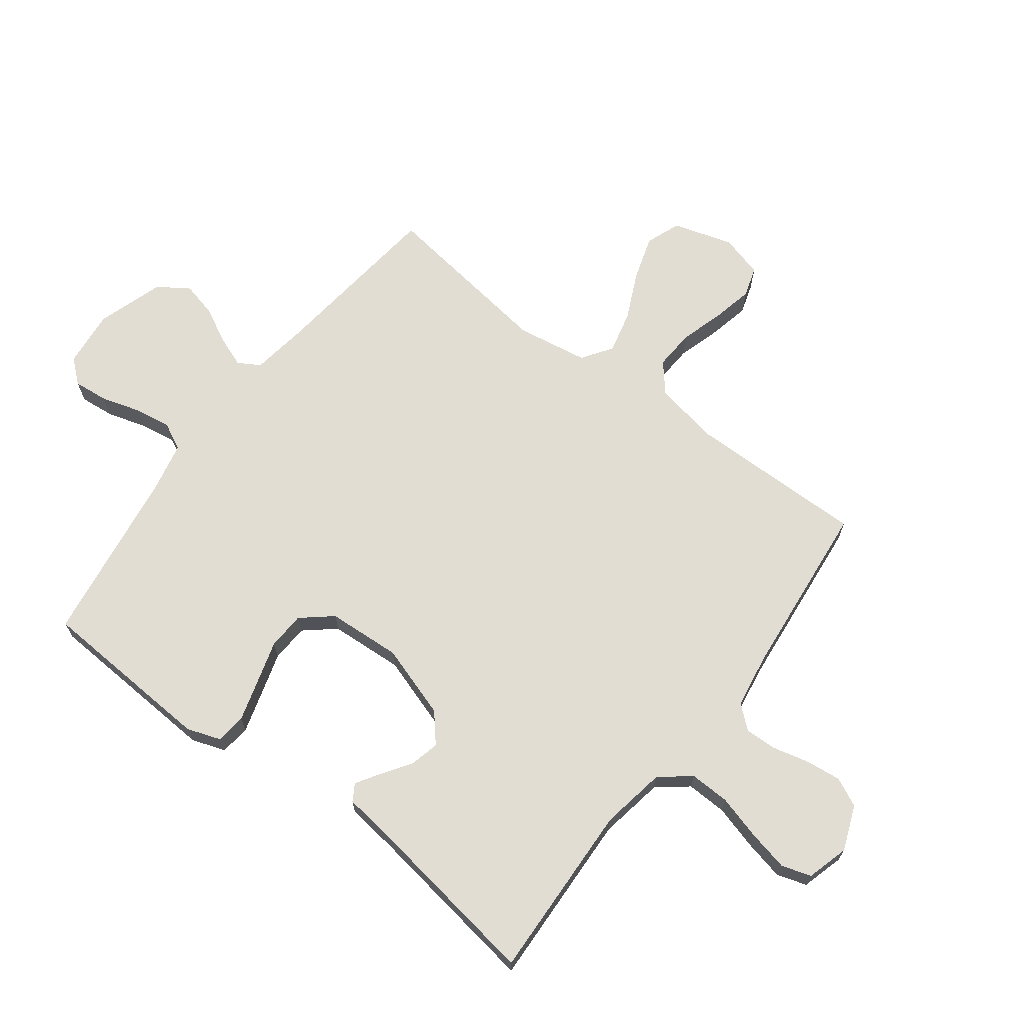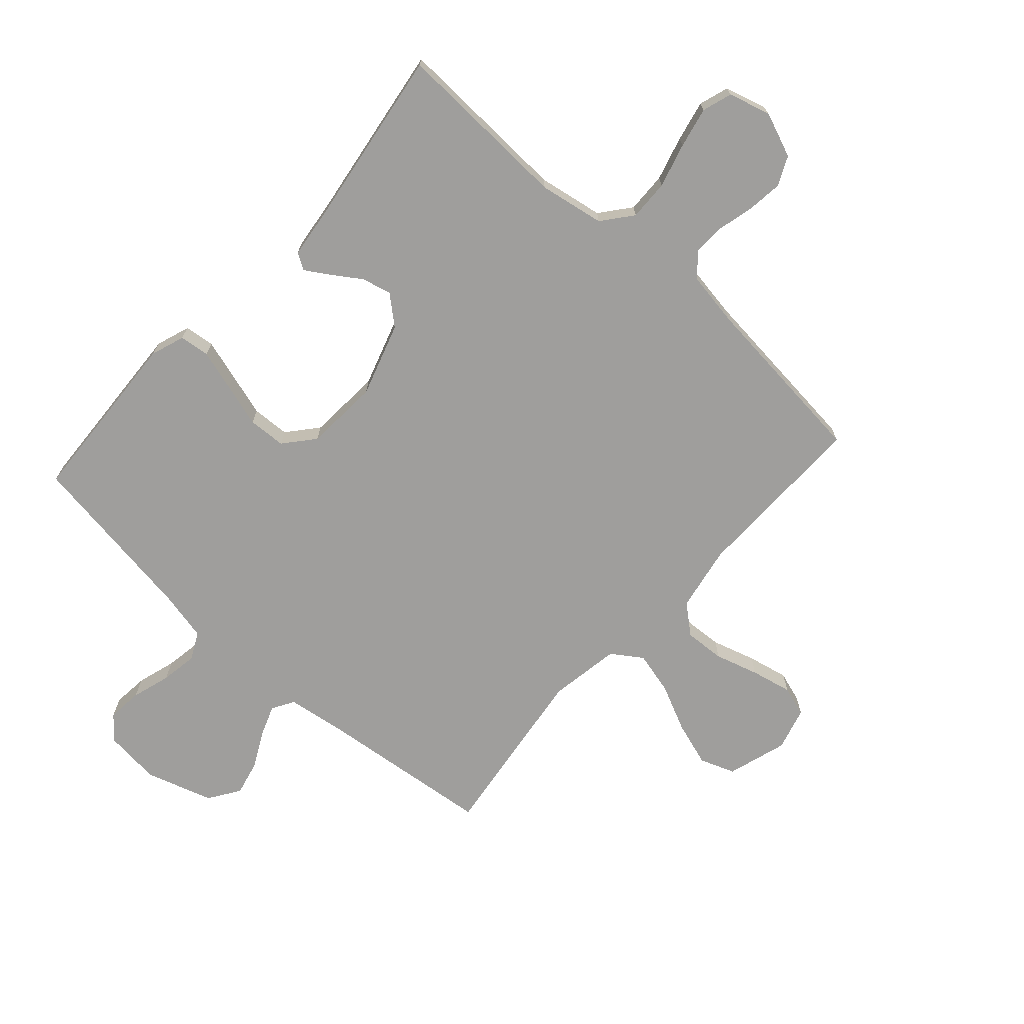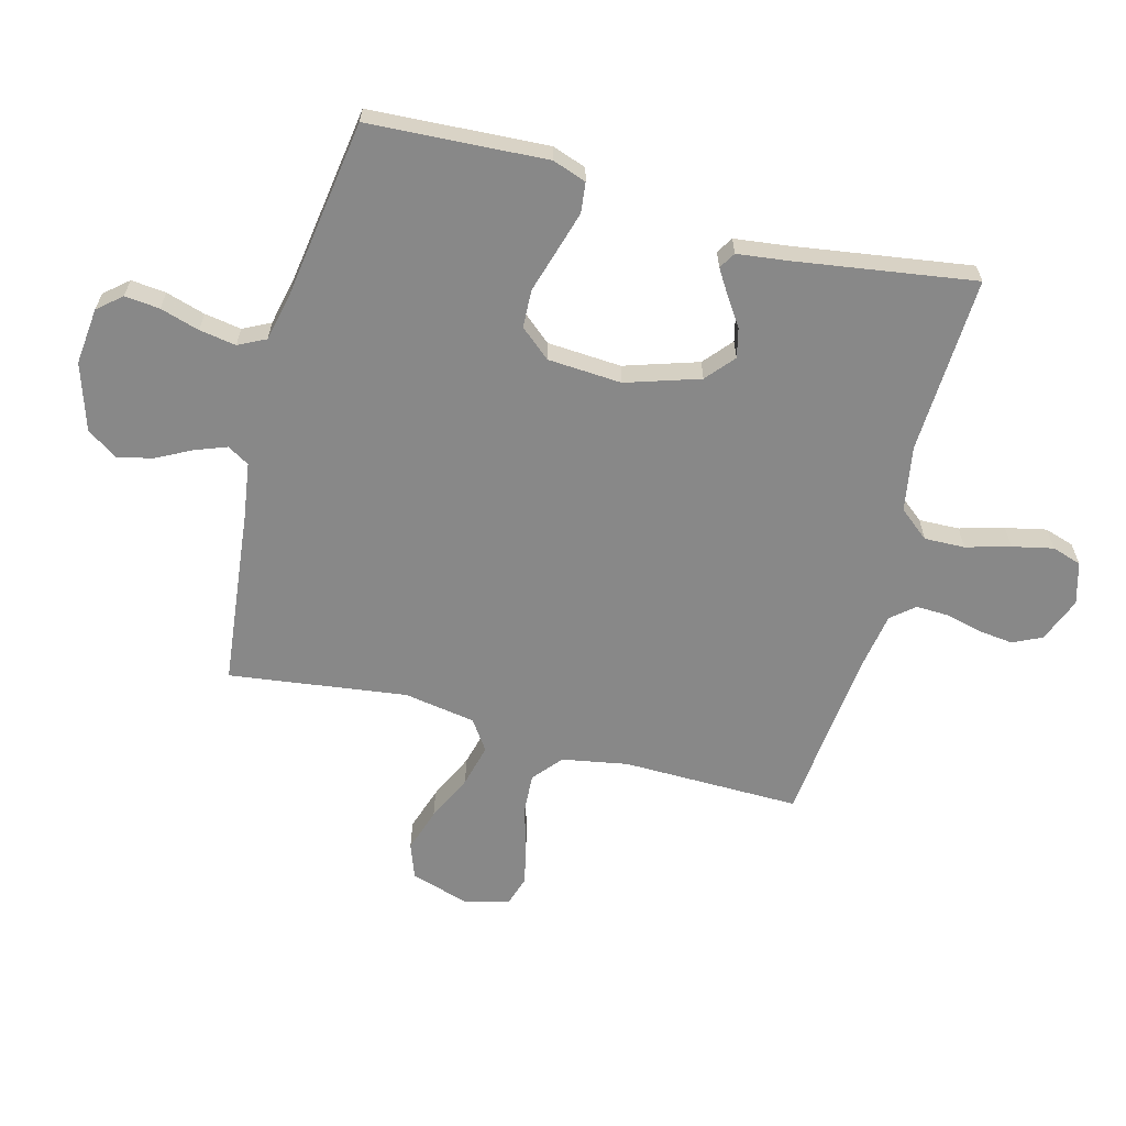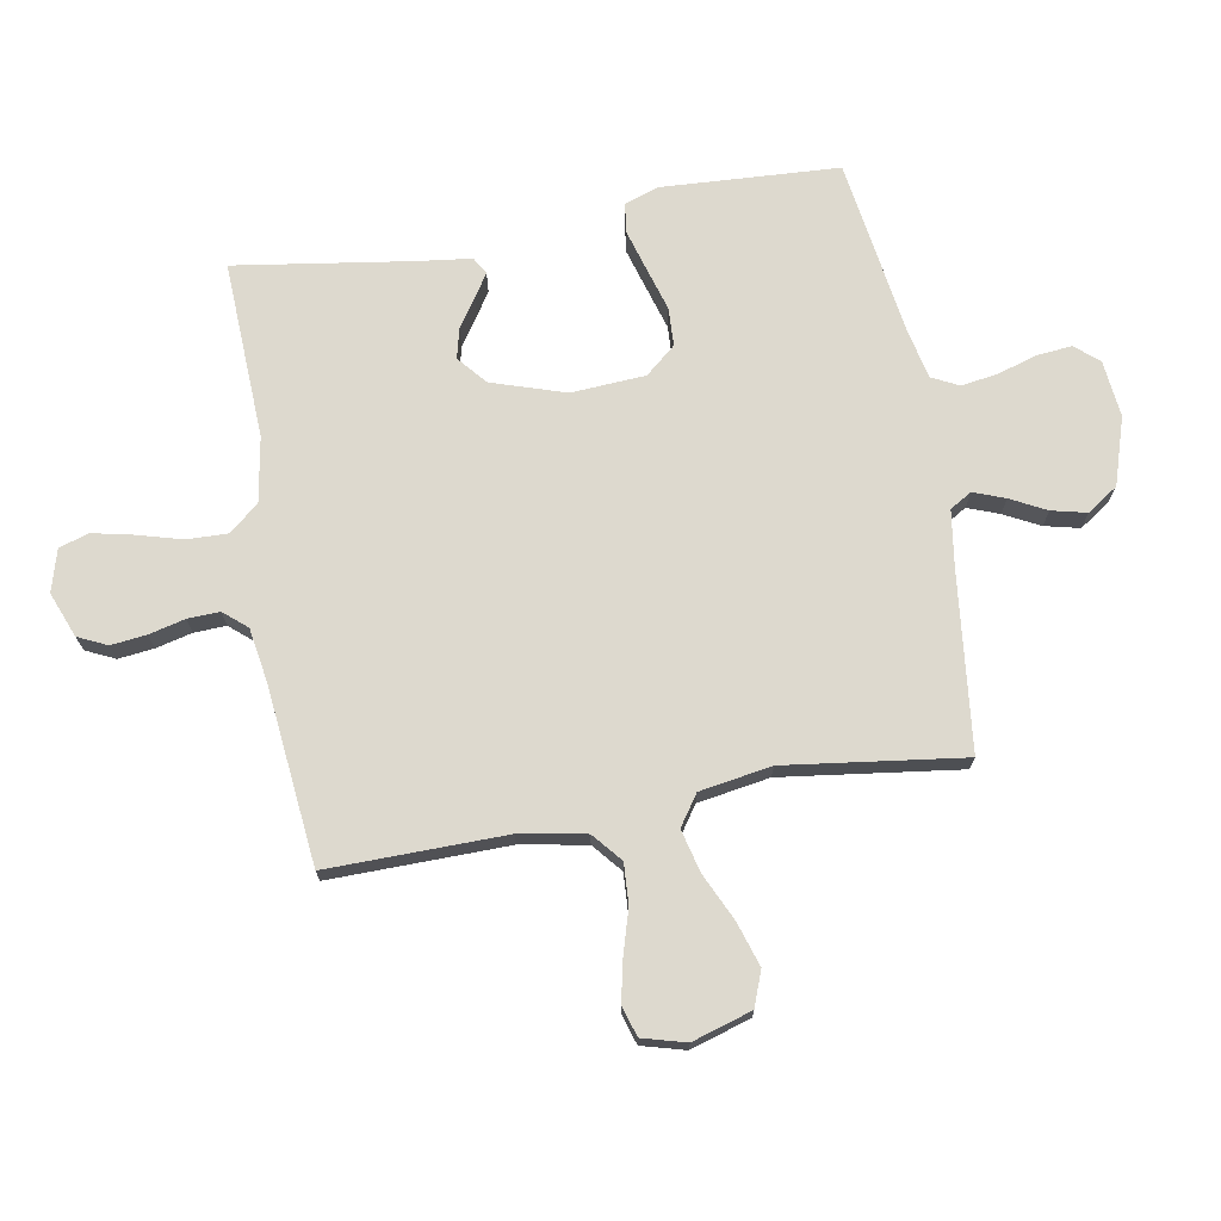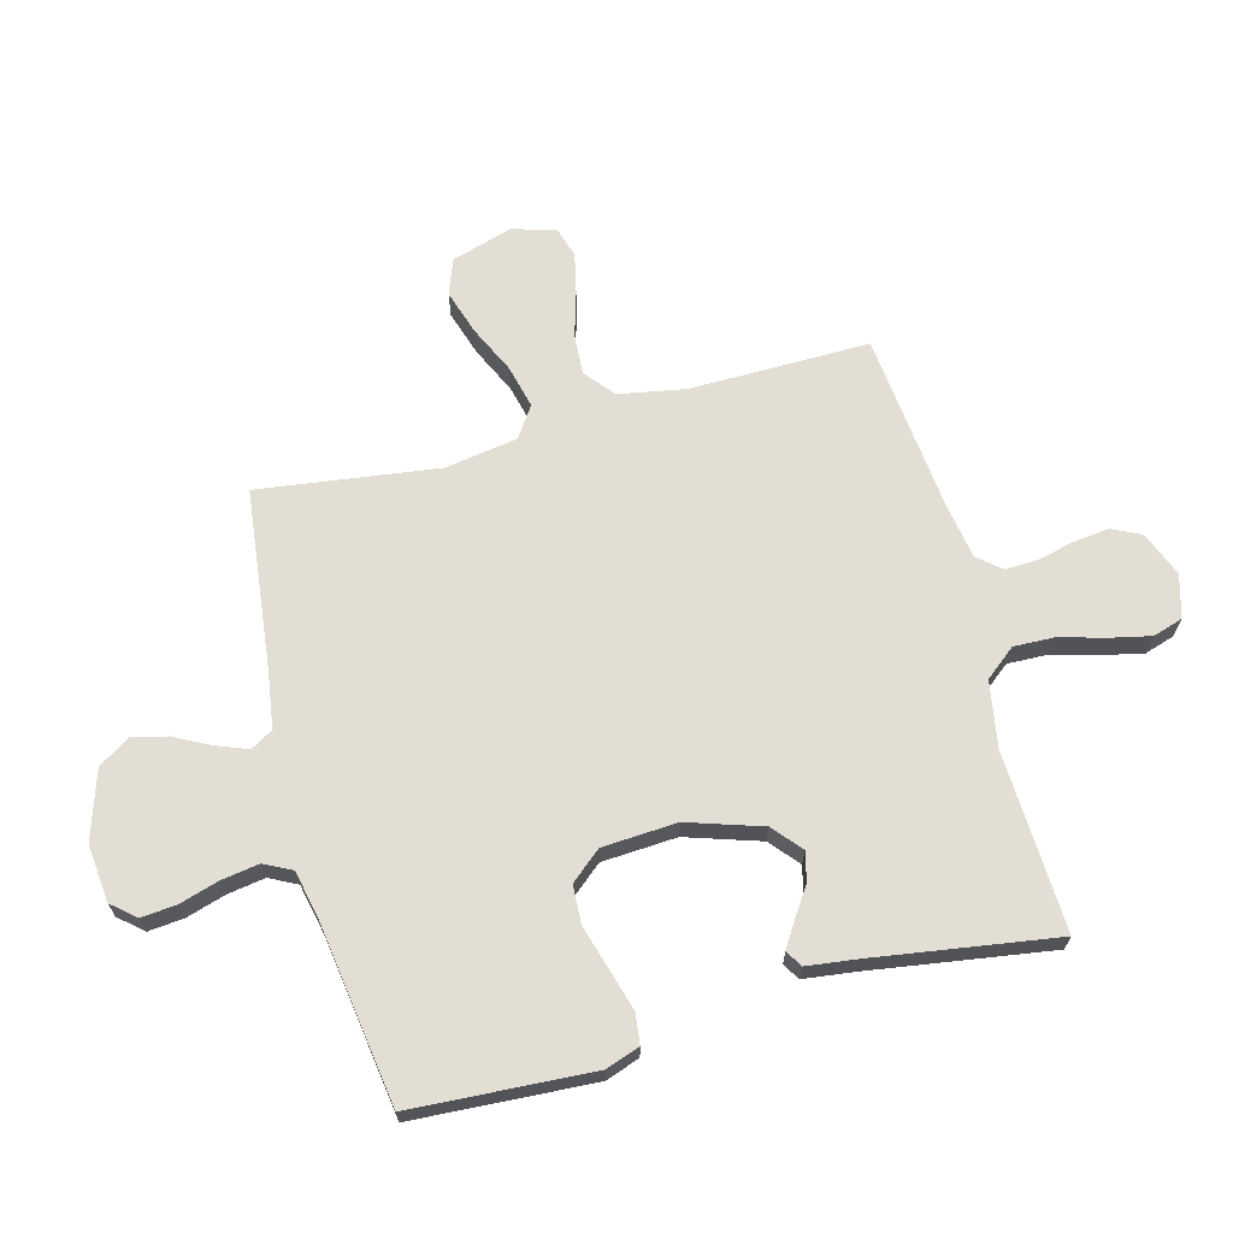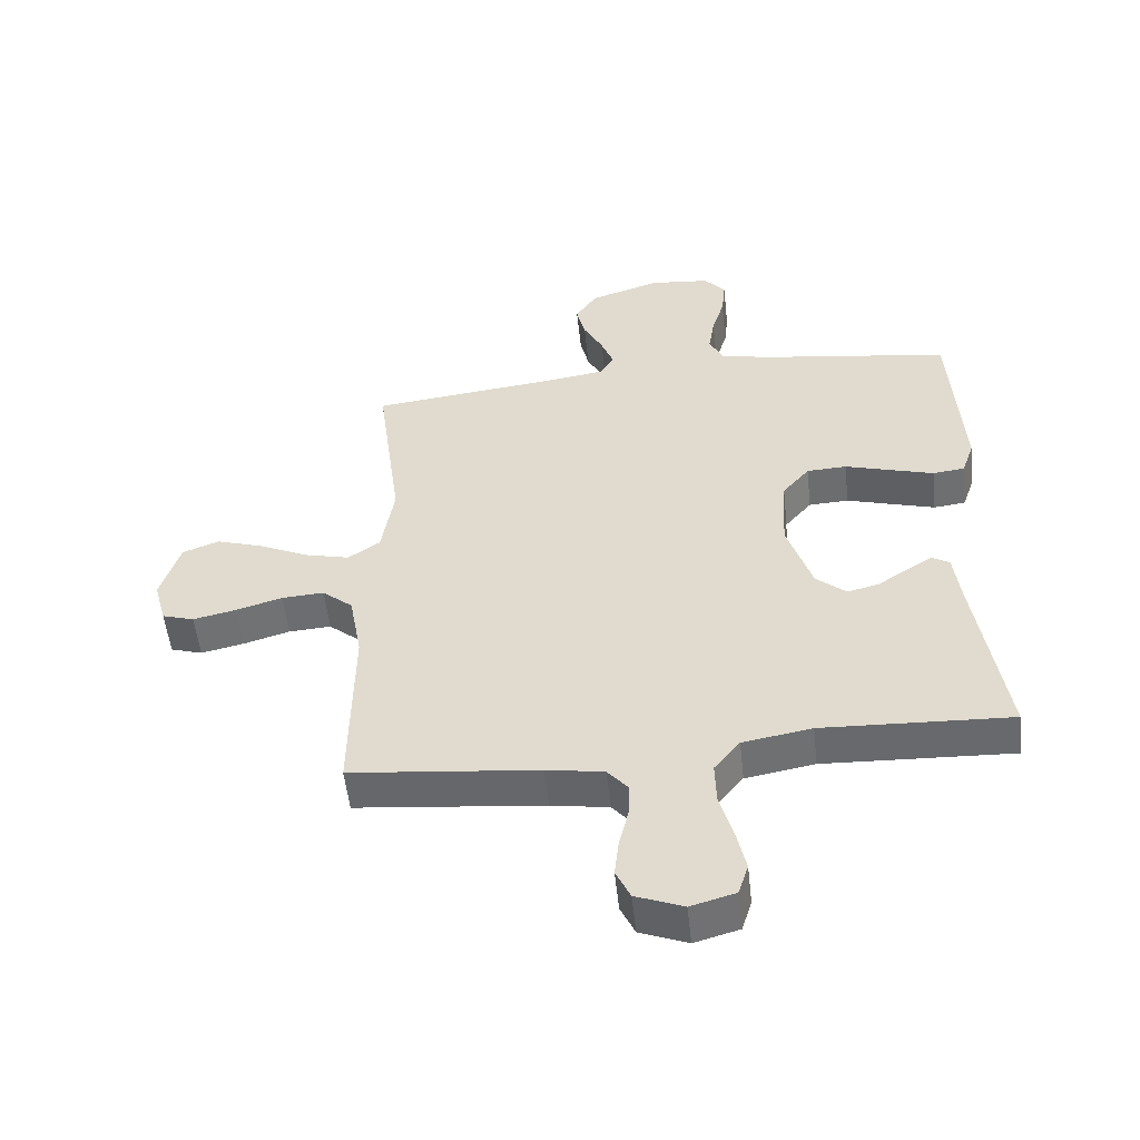
<metadata>
{"format":"obj","ext":"obj","renderer":"f3d","projection":"perspective","resolution":1024,"background":"white","views":[{"elev":68.2,"azim":127.2,"up":"+Y"},{"elev":-71.0,"azim":138.0,"up":"+Y"},{"elev":-62.9,"azim":75.1,"up":"+Y"},{"elev":71.8,"azim":-100.0,"up":"+Y"},{"elev":67.3,"azim":75.2,"up":"+Y"},{"elev":-53.4,"azim":6.2,"up":"+Z"}]}
</metadata>
<code>
v 0.5 0.07 -0.5
v 0.2 0.07 -0.487
v 0.09 0.07 -0.506
v 0.049 0.07 -0.557
v 0.051 0.07 -0.625
v 0.072 0.07 -0.7
v 0.087 0.07 -0.769
v 0.071 0.07 -0.819
v 0 0.07 -0.839
v -0.076 0.07 -0.809
v -0.099 0.07 -0.76
v -0.092 0.07 -0.7
v -0.077 0.07 -0.639
v -0.075 0.07 -0.585
v -0.108 0.07 -0.546
v -0.2 0.07 -0.531
v -0.5 0.07 -0.5
v -0.496 0.07 -0.2
v -0.516 0.07 -0.089
v -0.565 0.07 -0.048
v -0.633 0.07 -0.052
v -0.707 0.07 -0.074
v -0.776 0.07 -0.089
v -0.827 0.07 -0.073
v -0.847 0.07 0
v -0.816 0.07 0.101
v -0.757 0.07 0.123
v -0.682 0.07 0.099
v -0.603 0.07 0.062
v -0.531 0.07 0.044
v -0.48 0.07 0.079
v -0.46 0.07 0.2
v -0.5 0.07 0.5
v -0.2 0.07 0.534
v -0.105 0.07 0.548
v -0.083 0.07 0.585
v -0.103 0.07 0.638
v -0.134 0.07 0.698
v -0.148 0.07 0.757
v -0.113 0.07 0.809
v 0 0.07 0.845
v 0.096 0.07 0.835
v 0.13 0.07 0.795
v 0.124 0.07 0.736
v 0.104 0.07 0.67
v 0.094 0.07 0.608
v 0.117 0.07 0.562
v 0.2 0.07 0.544
v 0.5 0.07 0.5
v 0.517 0.07 0.2
v 0.497 0.07 0.143
v 0.446 0.07 0.137
v 0.378 0.07 0.157
v 0.304 0.07 0.179
v 0.24 0.07 0.176
v 0.197 0.07 0.125
v 0.189 0.07 0
v 0.229 0.07 -0.124
v 0.277 0.07 -0.165
v 0.327 0.07 -0.153
v 0.376 0.07 -0.12
v 0.416 0.07 -0.095
v 0.444 0.07 -0.112
v 0.455 0.07 -0.2
v 0.5 0 -0.5
v 0.2 0 -0.487
v 0.09 0 -0.506
v 0.049 0 -0.557
v 0.051 0 -0.625
v 0.072 0 -0.7
v 0.087 0 -0.769
v 0.071 0 -0.819
v 0 0 -0.839
v -0.076 0 -0.809
v -0.099 0 -0.76
v -0.092 0 -0.7
v -0.077 0 -0.639
v -0.075 0 -0.585
v -0.108 0 -0.546
v -0.2 0 -0.531
v -0.5 0 -0.5
v -0.496 0 -0.2
v -0.516 0 -0.089
v -0.565 0 -0.048
v -0.633 0 -0.052
v -0.707 0 -0.074
v -0.776 0 -0.089
v -0.827 0 -0.073
v -0.847 0 0
v -0.816 0 0.101
v -0.757 0 0.123
v -0.682 0 0.099
v -0.603 0 0.062
v -0.531 0 0.044
v -0.48 0 0.079
v -0.46 0 0.2
v -0.5 0 0.5
v -0.2 0 0.534
v -0.105 0 0.548
v -0.083 0 0.585
v -0.103 0 0.638
v -0.134 0 0.698
v -0.148 0 0.757
v -0.113 0 0.809
v 0 0 0.845
v 0.096 0 0.835
v 0.13 0 0.795
v 0.124 0 0.736
v 0.104 0 0.67
v 0.094 0 0.608
v 0.117 0 0.562
v 0.2 0 0.544
v 0.5 0 0.5
v 0.517 0 0.2
v 0.497 0 0.143
v 0.446 0 0.137
v 0.378 0 0.157
v 0.304 0 0.179
v 0.24 0 0.176
v 0.197 0 0.125
v 0.189 0 0
v 0.229 0 -0.124
v 0.277 0 -0.165
v 0.327 0 -0.153
v 0.376 0 -0.12
v 0.416 0 -0.095
v 0.444 0 -0.112
v 0.455 0 -0.2
f 61 62 63 64
f 60 61 64 1
f 59 60 1 2
f 58 59 2 3
f 57 58 3 4
f 56 57 4
f 51 52 53 54
f 49 50 51 54
f 48 49 54 55
f 47 48 55 56
f 42 43 44 45
f 42 45 46
f 41 42 46
f 40 41 46
f 37 38 39 40
f 36 37 40 46
f 35 36 46 47
f 32 33 34
f 31 32 34 35
f 26 27 28 29
f 26 29 30
f 25 26 30
f 24 25 30
f 21 22 23 24
f 21 24 30
f 20 21 30 31
f 16 17 18
f 15 16 18 19
f 10 11 12 13
f 10 13 14
f 9 10 14
f 8 9 14
f 5 6 7 8
f 5 8 14
f 4 5 14 15
f 19 20 31 35
f 19 35 47 56
f 4 15 19 56
f 128 127 126 125
f 65 128 125 124
f 66 65 124 123
f 67 66 123 122
f 68 67 122 121
f 68 121 120
f 118 117 116 115
f 118 115 114 113
f 119 118 113 112
f 120 119 112 111
f 109 108 107 106
f 110 109 106
f 110 106 105
f 110 105 104
f 104 103 102 101
f 110 104 101 100
f 111 110 100 99
f 98 97 96
f 99 98 96 95
f 93 92 91 90
f 94 93 90
f 94 90 89
f 94 89 88
f 88 87 86 85
f 94 88 85
f 95 94 85 84
f 82 81 80
f 83 82 80 79
f 77 76 75 74
f 78 77 74
f 78 74 73
f 78 73 72
f 72 71 70 69
f 78 72 69
f 79 78 69 68
f 99 95 84 83
f 120 111 99 83
f 120 83 79 68
f 1 65 66 2
f 2 66 67 3
f 3 67 68 4
f 4 68 69 5
f 5 69 70 6
f 6 70 71 7
f 7 71 72 8
f 8 72 73 9
f 9 73 74 10
f 10 74 75 11
f 11 75 76 12
f 12 76 77 13
f 13 77 78 14
f 14 78 79 15
f 15 79 80 16
f 16 80 81 17
f 17 81 82 18
f 18 82 83 19
f 19 83 84 20
f 20 84 85 21
f 21 85 86 22
f 22 86 87 23
f 23 87 88 24
f 24 88 89 25
f 25 89 90 26
f 26 90 91 27
f 27 91 92 28
f 28 92 93 29
f 29 93 94 30
f 30 94 95 31
f 31 95 96 32
f 32 96 97 33
f 33 97 98 34
f 34 98 99 35
f 35 99 100 36
f 36 100 101 37
f 37 101 102 38
f 38 102 103 39
f 39 103 104 40
f 40 104 105 41
f 41 105 106 42
f 42 106 107 43
f 43 107 108 44
f 44 108 109 45
f 45 109 110 46
f 46 110 111 47
f 47 111 112 48
f 48 112 113 49
f 49 113 114 50
f 50 114 115 51
f 51 115 116 52
f 52 116 117 53
f 53 117 118 54
f 54 118 119 55
f 55 119 120 56
f 56 120 121 57
f 57 121 122 58
f 58 122 123 59
f 59 123 124 60
f 60 124 125 61
f 61 125 126 62
f 62 126 127 63
f 63 127 128 64
f 64 128 65 1

</code>
